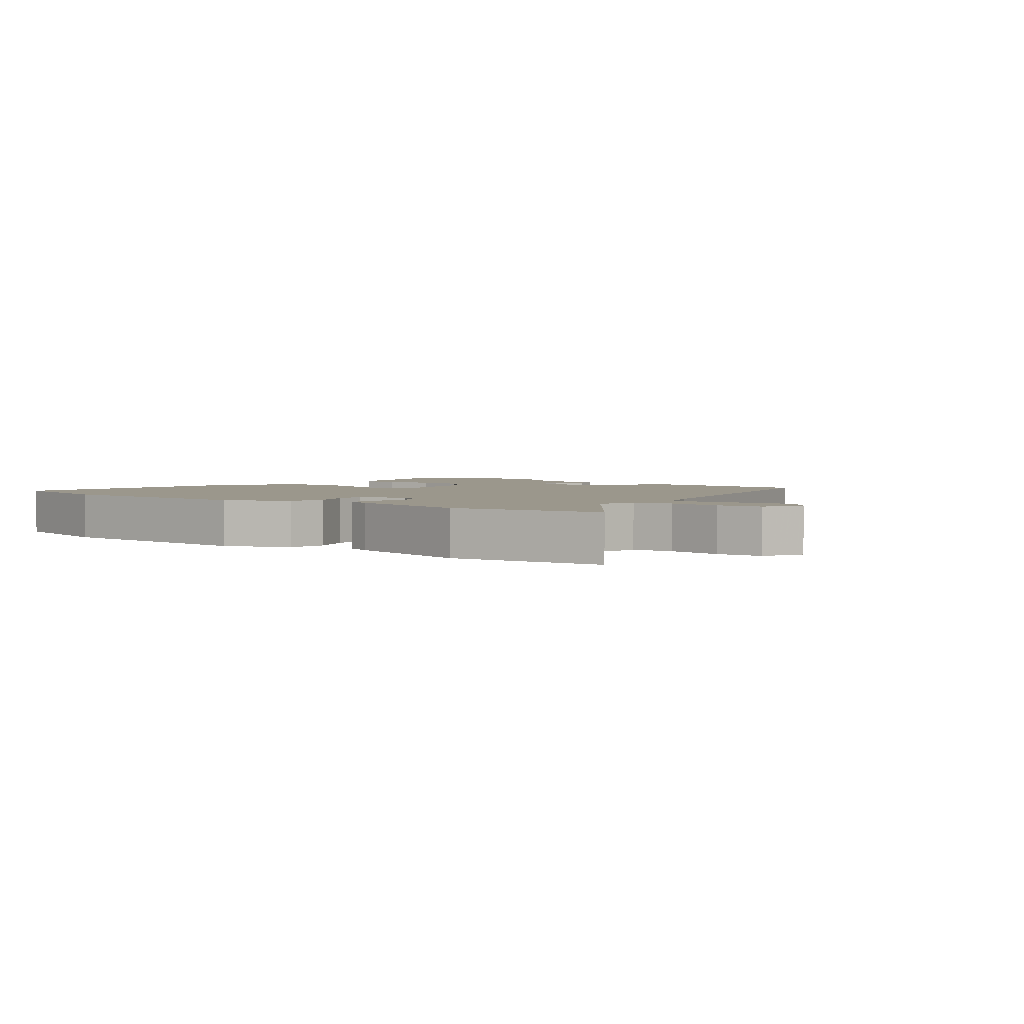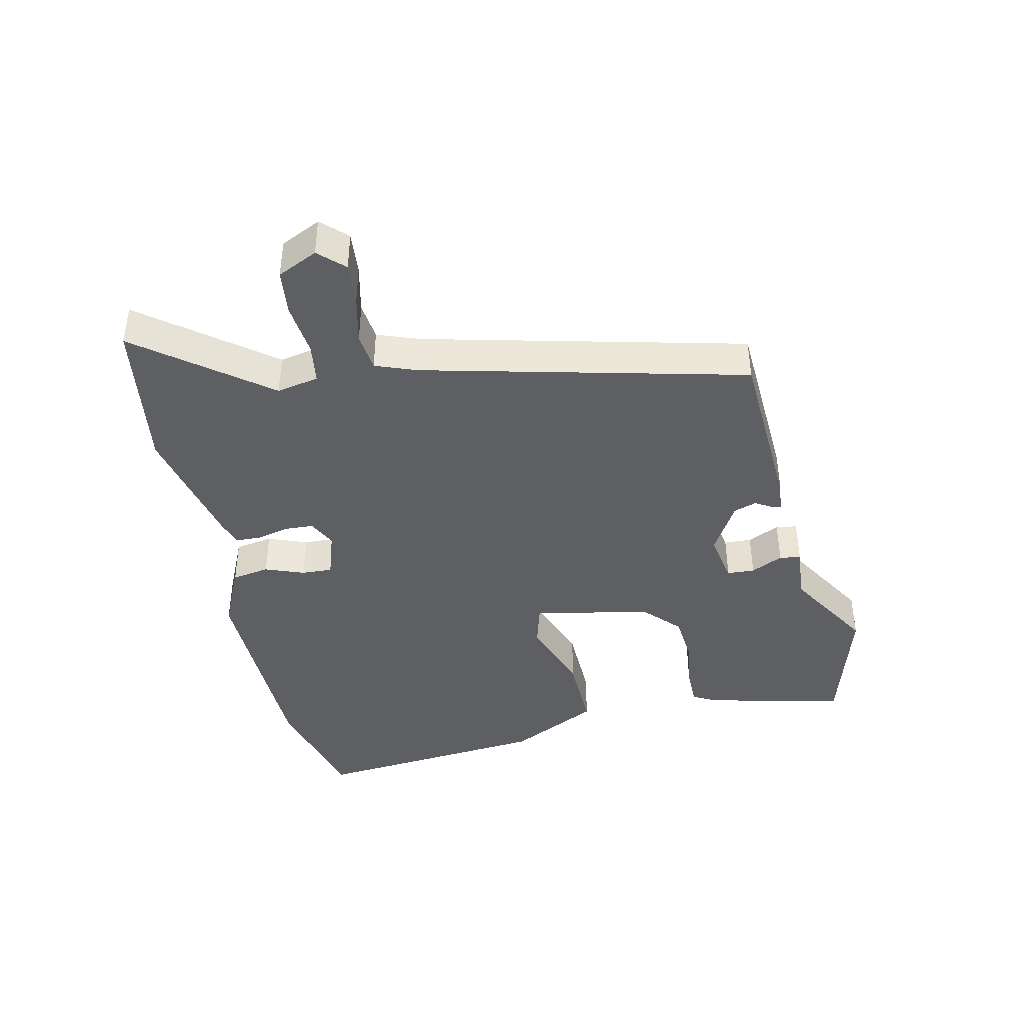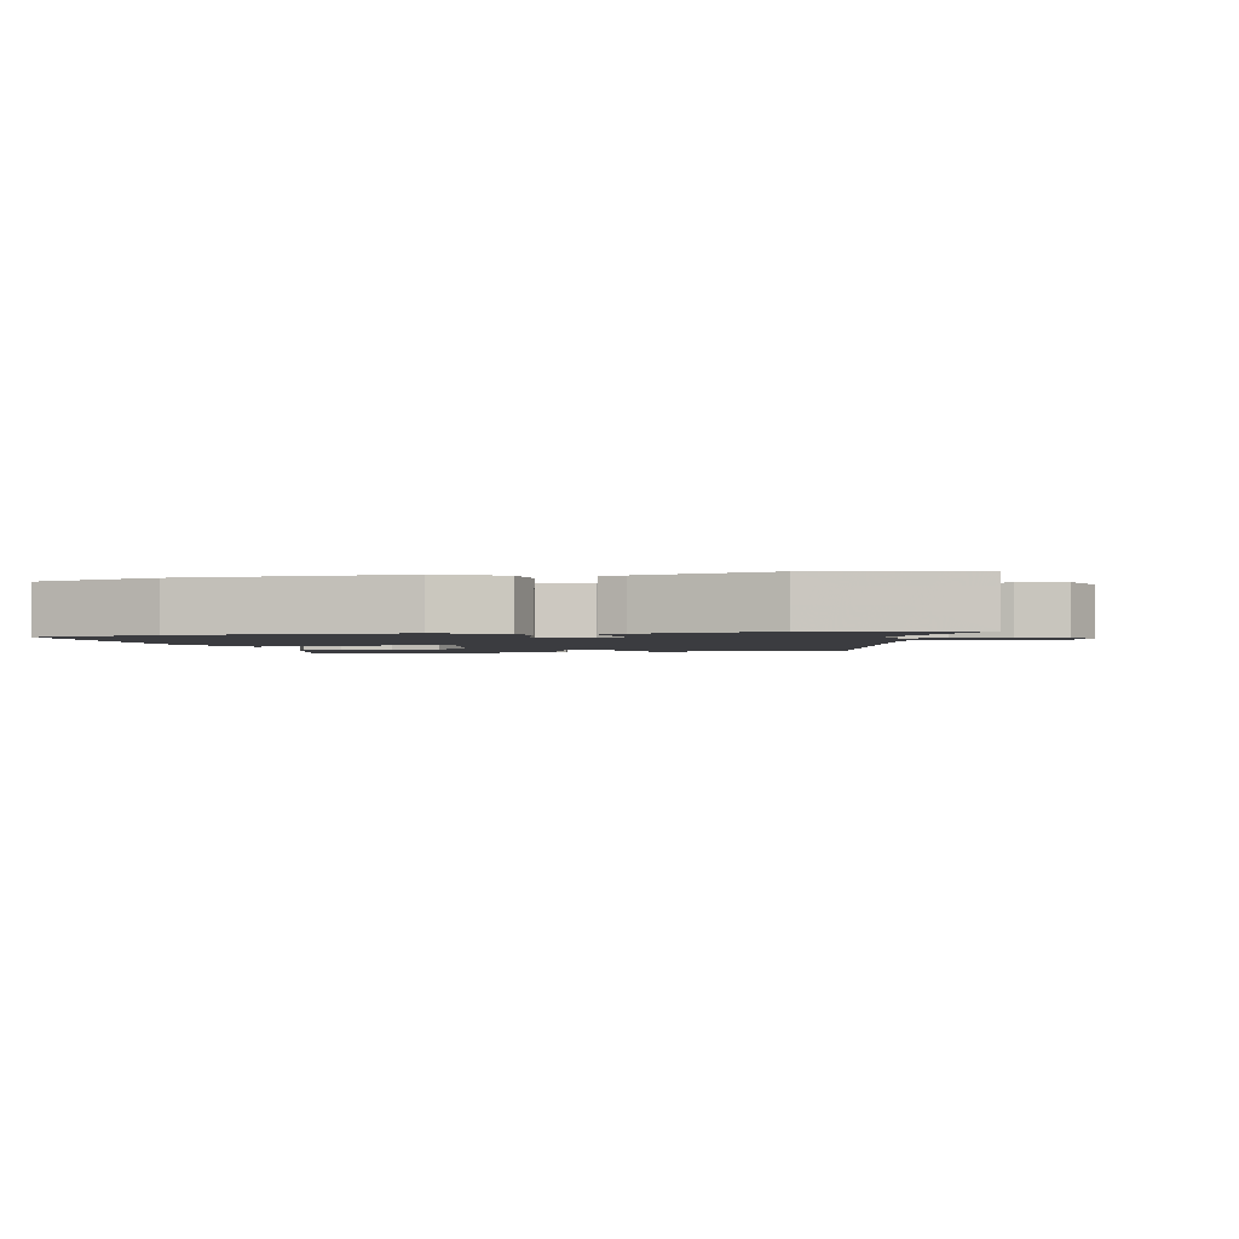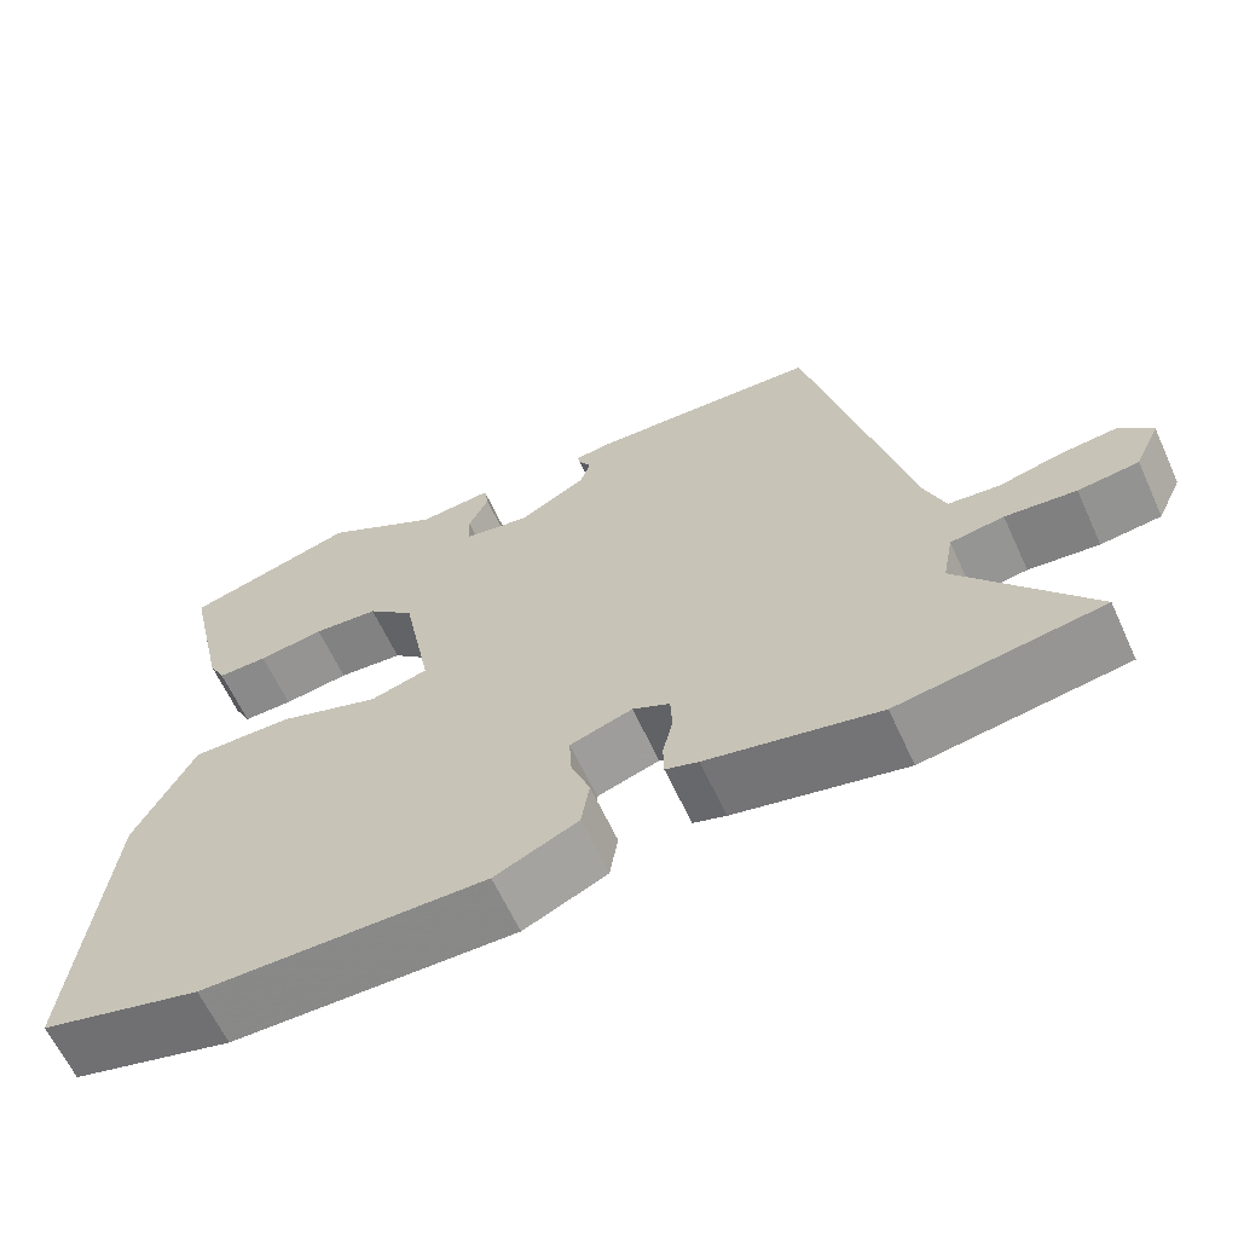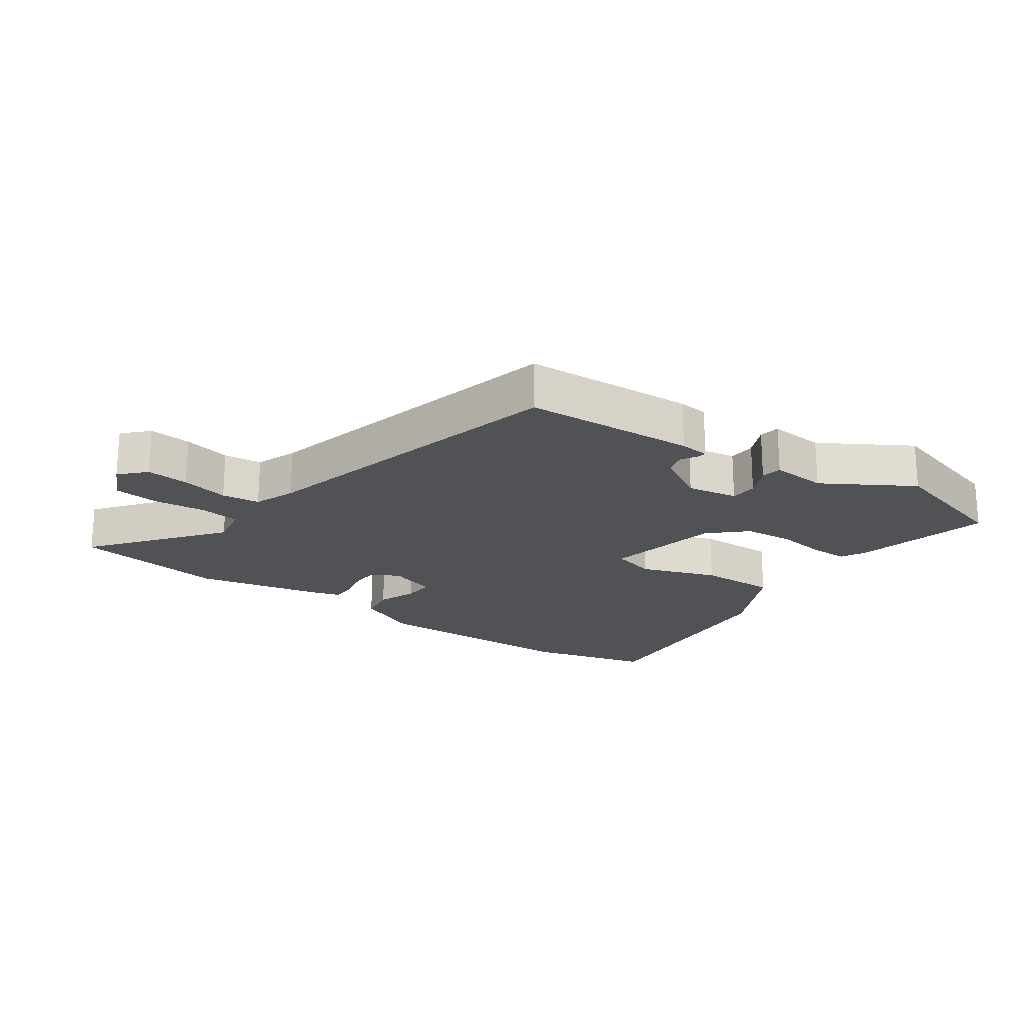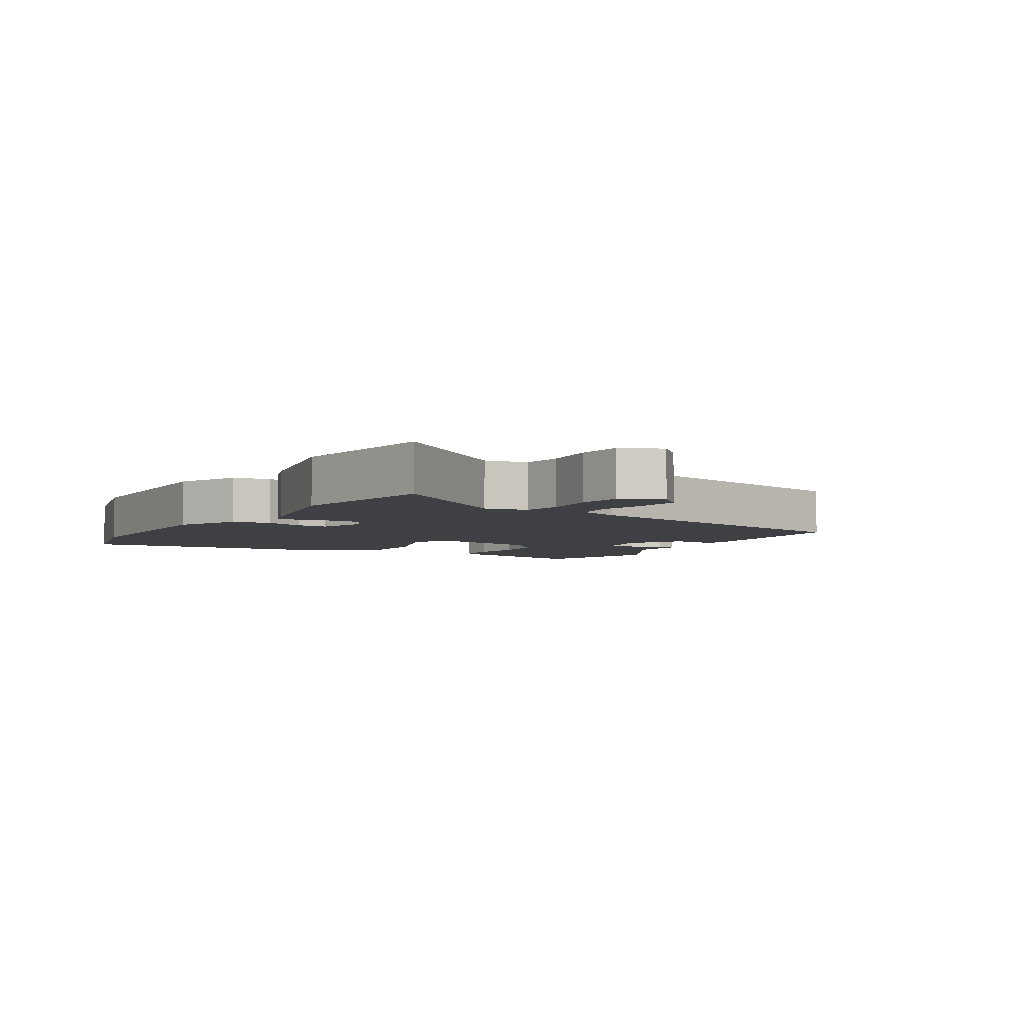
<metadata>
{"format":"obj","ext":"obj","renderer":"f3d","projection":"perspective","resolution":1024,"background":"white","views":[{"elev":2.8,"azim":-141.2,"up":"+Y"},{"elev":-41.5,"azim":-77.7,"up":"+Y"},{"elev":-2.1,"azim":-168.5,"up":"+Y"},{"elev":-63.5,"azim":-155.3,"up":"+Z"},{"elev":-20.9,"azim":-35.4,"up":"+Y"},{"elev":-4.7,"azim":-121.3,"up":"+Y"}]}
</metadata>
<code>
v -0.359 0.07 0.446
v -0.089 0.07 0.461
v -0.042 0.07 0.456
v -0.045 0.07 0.441
v -0.06 0.07 0.416
v -0.048 0.07 0.38
v 0.032 0.07 0.334
v 0.112 0.07 0.348
v 0.114 0.07 0.391
v 0.09 0.07 0.441
v 0.095 0.07 0.474
v 0.183 0.07 0.467
v 0.322 0.07 0.551
v 0.529 0.07 0.492
v 0.48 0.07 0.276
v 0.46 0.07 0.237
v 0.4 0.07 0.237
v 0.321 0.07 0.248
v 0.243 0.07 0.241
v 0.187 0.07 0.188
v 0.152 0.07 0.005
v 0.221 0.07 -0.014
v 0.341 0.07 0.029
v 0.463 0.07 0.032
v 0.534 0.07 -0.109
v 0.57 0.07 -0.482
v 0.378 0.07 -0.532
v 0.04 0.07 -0.538
v -0.059 0.07 -0.493
v -0.069 0.07 -0.434
v -0.046 0.07 -0.373
v -0.044 0.07 -0.325
v -0.118 0.07 -0.301
v -0.162 0.07 -0.323
v -0.164 0.07 -0.367
v -0.152 0.07 -0.418
v -0.153 0.07 -0.458
v -0.192 0.07 -0.471
v -0.395 0.07 -0.516
v -0.635 0.07 -0.48
v -0.482 0.07 -0.281
v -0.495 0.07 -0.215
v -0.558 0.07 -0.206
v -0.641 0.07 -0.215
v -0.712 0.07 -0.207
v -0.742 0.07 -0.144
v -0.705 0.07 -0.105
v -0.638 0.07 -0.111
v -0.563 0.07 -0.128
v -0.503 0.07 -0.121
v -0.479 0.07 -0.056
v -0.359 0 0.446
v -0.089 0 0.461
v -0.042 0 0.456
v -0.045 0 0.441
v -0.06 0 0.416
v -0.048 0 0.38
v 0.032 0 0.334
v 0.112 0 0.348
v 0.114 0 0.391
v 0.09 0 0.441
v 0.095 0 0.474
v 0.183 0 0.467
v 0.322 0 0.551
v 0.529 0 0.492
v 0.48 0 0.276
v 0.46 0 0.237
v 0.4 0 0.237
v 0.321 0 0.248
v 0.243 0 0.241
v 0.187 0 0.188
v 0.152 0 0.005
v 0.221 0 -0.014
v 0.341 0 0.029
v 0.463 0 0.032
v 0.534 0 -0.109
v 0.57 0 -0.482
v 0.378 0 -0.532
v 0.04 0 -0.538
v -0.059 0 -0.493
v -0.069 0 -0.434
v -0.046 0 -0.373
v -0.044 0 -0.325
v -0.118 0 -0.301
v -0.162 0 -0.323
v -0.164 0 -0.367
v -0.152 0 -0.418
v -0.153 0 -0.458
v -0.192 0 -0.471
v -0.395 0 -0.516
v -0.635 0 -0.48
v -0.482 0 -0.281
v -0.495 0 -0.215
v -0.558 0 -0.206
v -0.641 0 -0.215
v -0.712 0 -0.207
v -0.742 0 -0.144
v -0.705 0 -0.105
v -0.638 0 -0.111
v -0.563 0 -0.128
v -0.503 0 -0.121
v -0.479 0 -0.056
f 46 47 48 49
f 44 45 46 49
f 43 44 49 50
f 42 43 50
f 41 42 50 51
f 39 40 41
f 35 36 37 38
f 34 35 38 39
f 28 29 30 31
f 28 31 32
f 27 28 32
f 26 27 32
f 25 26 32 33
f 22 23 24 25
f 21 22 25 33
f 15 16 17 18
f 15 18 19
f 12 13 14 15
f 12 15 19
f 9 10 11 12
f 8 9 12 19
f 7 8 19 20
f 2 3 4 5
f 2 5 6
f 1 2 6
f 34 39 41 51
f 21 33 34 51
f 7 20 21 51
f 1 6 7 51
f 100 99 98 97
f 100 97 96 95
f 101 100 95 94
f 101 94 93
f 102 101 93 92
f 92 91 90
f 89 88 87 86
f 90 89 86 85
f 82 81 80 79
f 83 82 79
f 83 79 78
f 83 78 77
f 84 83 77 76
f 76 75 74 73
f 84 76 73 72
f 69 68 67 66
f 70 69 66
f 66 65 64 63
f 70 66 63
f 63 62 61 60
f 70 63 60 59
f 71 70 59 58
f 56 55 54 53
f 57 56 53
f 57 53 52
f 102 92 90 85
f 102 85 84 72
f 102 72 71 58
f 102 58 57 52
f 1 52 53 2
f 2 53 54 3
f 3 54 55 4
f 4 55 56 5
f 5 56 57 6
f 6 57 58 7
f 7 58 59 8
f 8 59 60 9
f 9 60 61 10
f 10 61 62 11
f 11 62 63 12
f 12 63 64 13
f 13 64 65 14
f 14 65 66 15
f 15 66 67 16
f 16 67 68 17
f 17 68 69 18
f 18 69 70 19
f 19 70 71 20
f 20 71 72 21
f 21 72 73 22
f 22 73 74 23
f 23 74 75 24
f 24 75 76 25
f 25 76 77 26
f 26 77 78 27
f 27 78 79 28
f 28 79 80 29
f 29 80 81 30
f 30 81 82 31
f 31 82 83 32
f 32 83 84 33
f 33 84 85 34
f 34 85 86 35
f 35 86 87 36
f 36 87 88 37
f 37 88 89 38
f 38 89 90 39
f 39 90 91 40
f 40 91 92 41
f 41 92 93 42
f 42 93 94 43
f 43 94 95 44
f 44 95 96 45
f 45 96 97 46
f 46 97 98 47
f 47 98 99 48
f 48 99 100 49
f 49 100 101 50
f 50 101 102 51
f 51 102 52 1

</code>
